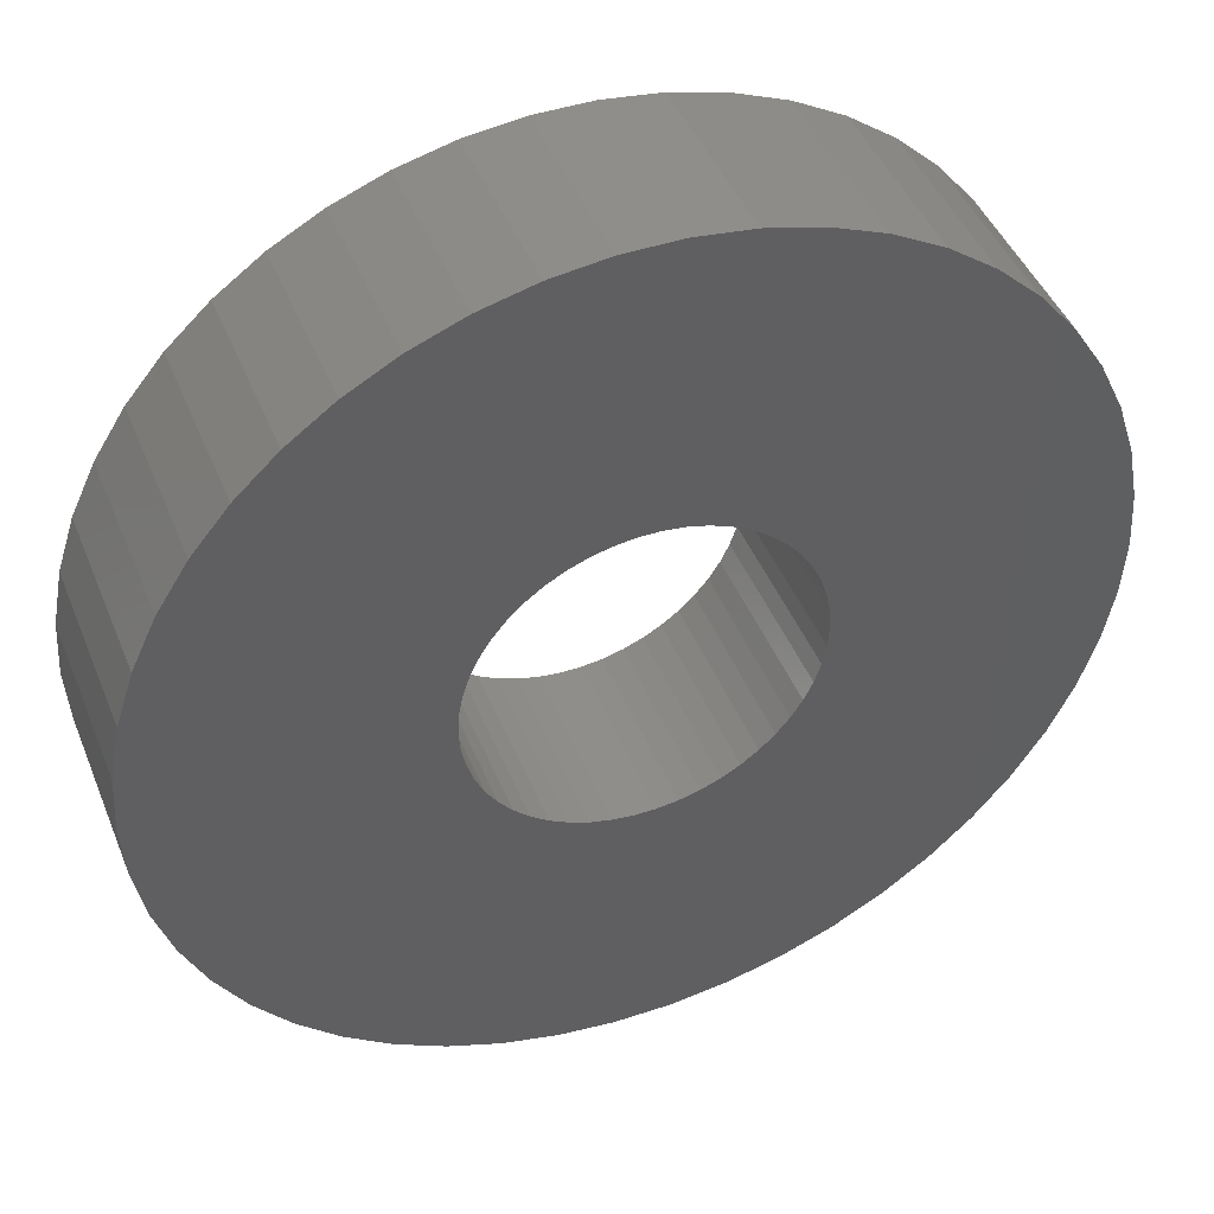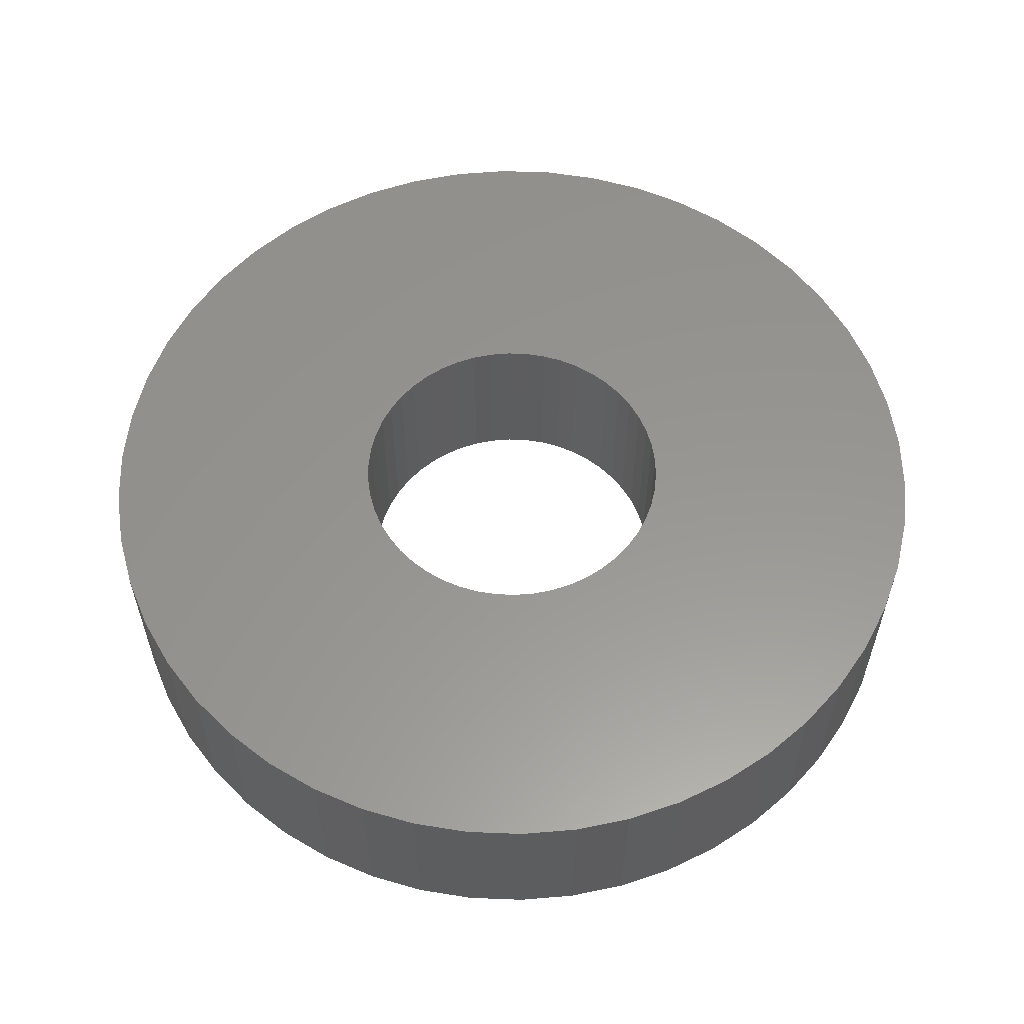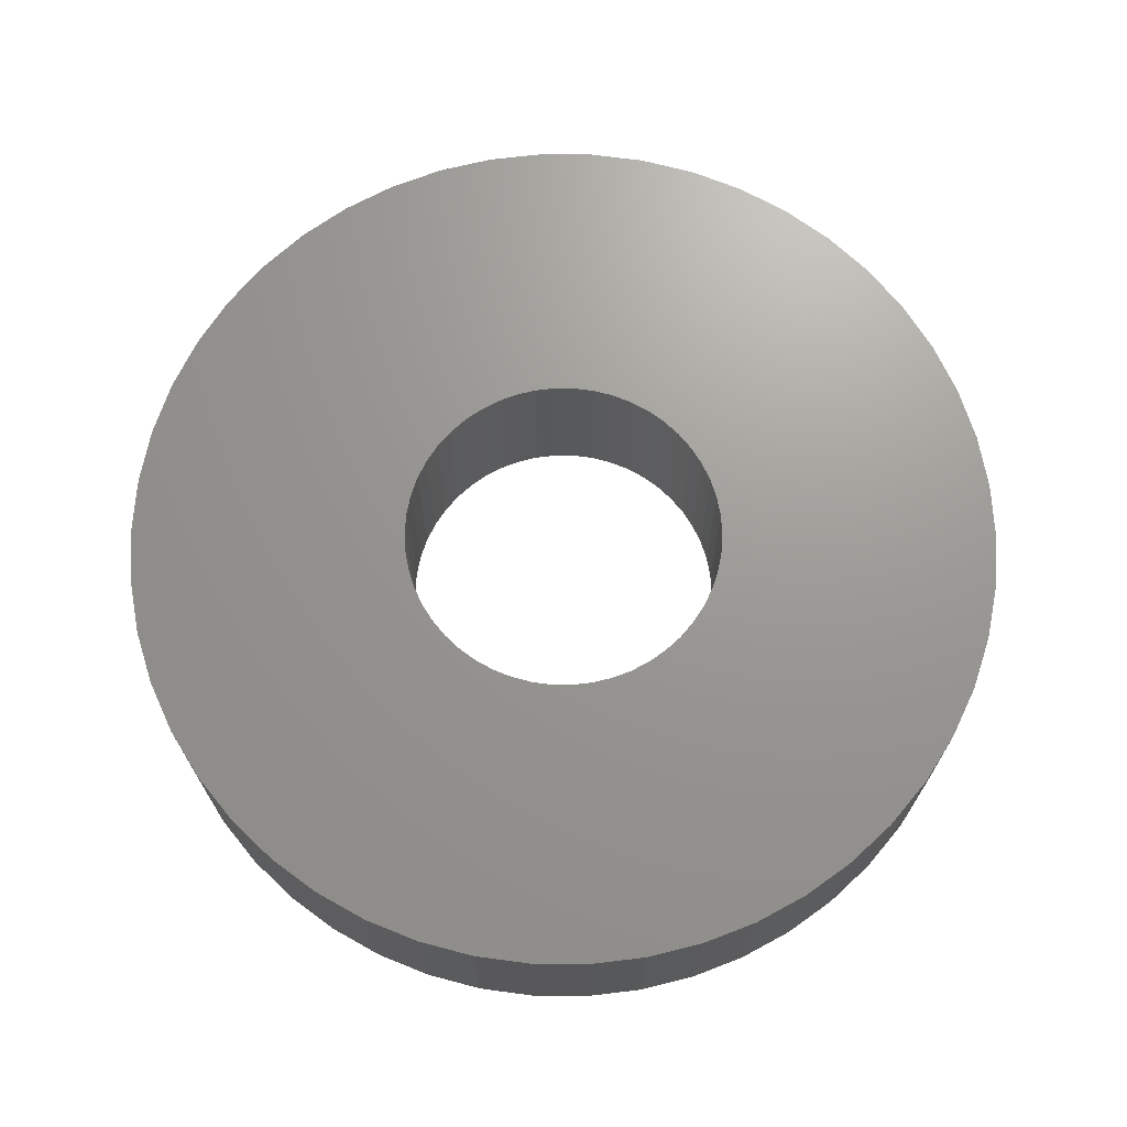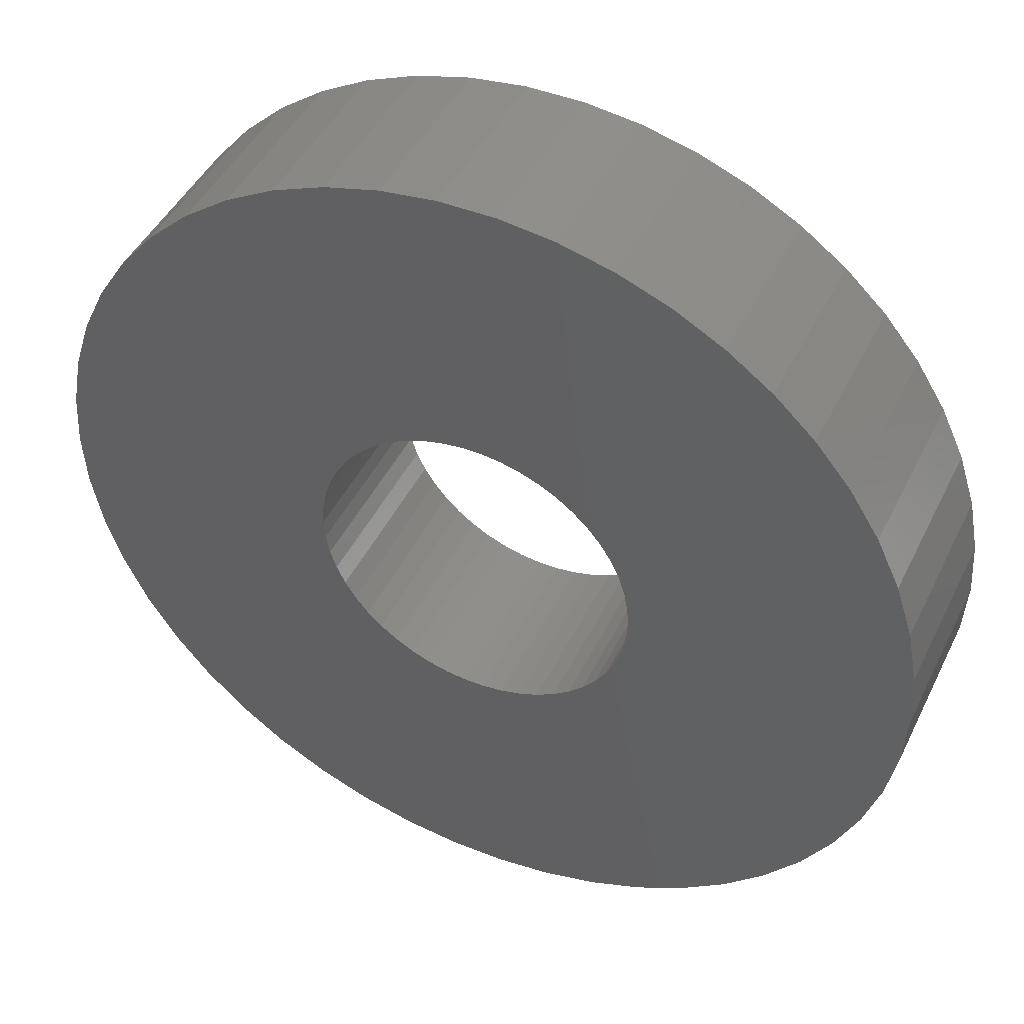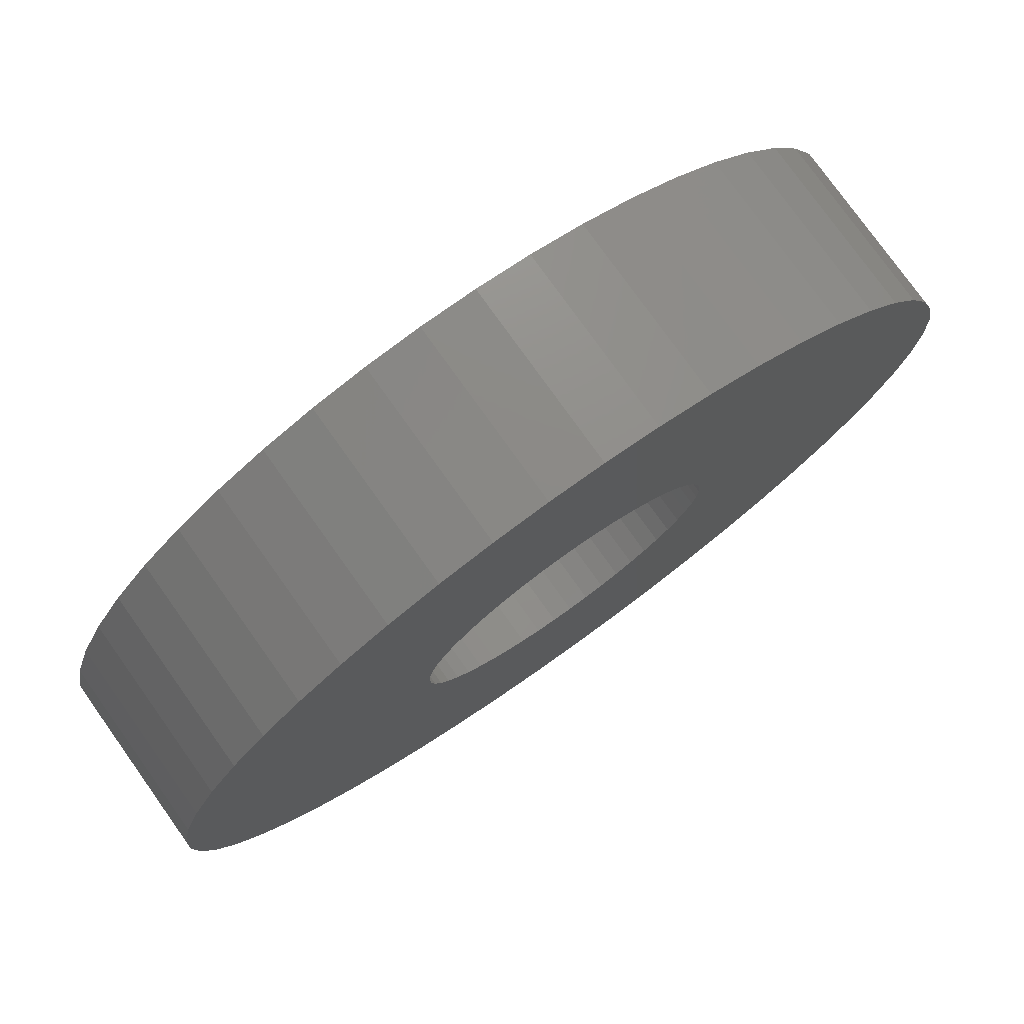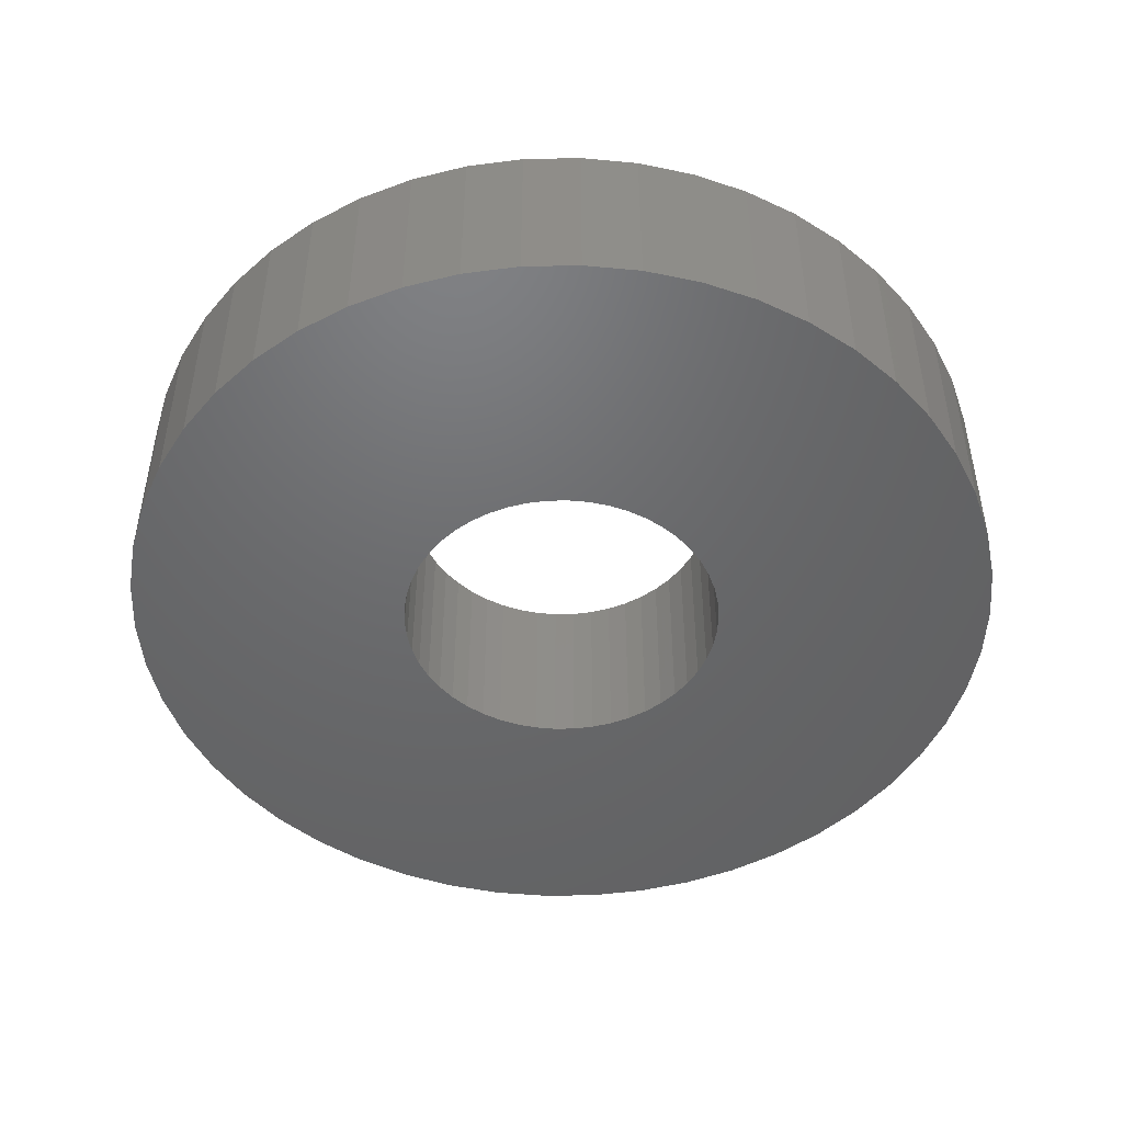
<metadata>
{"format":"stl","ext":"stl","renderer":"f3d","projection":"perspective","resolution":1024,"background":"white","views":[{"elev":44.7,"azim":-21.3,"up":"+Y"},{"elev":58.1,"azim":23.9,"up":"+Z"},{"elev":69.8,"azim":-100.4,"up":"+Z"},{"elev":45.2,"azim":-155.1,"up":"+Y"},{"elev":77.5,"azim":-35.5,"up":"+Y"},{"elev":-48.0,"azim":-70.8,"up":"+Z"}]}
</metadata>
<code>
# stl→obj: 200 verts, 400 faces
v 24.5 0 5
v 24.31 3.071 -5
v 24.31 3.071 5
v 24.5 0 -5
v -24.5 0 -5
v -24.31 3.071 5
v -24.31 3.071 -5
v -24.5 0 5
v 1.538 24.45 -5
v -1.538 24.45 5
v 1.538 24.45 5
v -1.538 24.45 -5
v -1.538 -24.45 -5
v 1.538 -24.45 5
v -1.538 -24.45 5
v 1.538 -24.45 -5
v 17.86 16.77 -5
v 15.62 18.88 5
v 17.86 16.77 5
v 15.62 18.88 -5
v -15.62 18.88 -5
v -17.86 16.77 5
v -15.62 18.88 5
v -17.86 16.77 -5
v -7.571 23.3 -5
v -10.43 22.17 5
v -7.571 23.3 5
v -10.43 22.17 -5
v 22.78 9.019 5
v 21.47 11.8 -5
v 21.47 11.8 5
v 22.78 9.019 -5
v 19.82 14.4 -5
v 19.82 14.4 5
v 10.43 22.17 -5
v 7.571 23.3 5
v 10.43 22.17 5
v 7.571 23.3 -5
v 13.13 20.69 -5
v 13.13 20.69 5
v -22.78 9.019 -5
v -21.47 11.8 5
v -21.47 11.8 -5
v -22.78 9.019 5
v -19.82 14.4 -5
v -19.82 14.4 5
v -23.73 6.093 -5
v -23.73 6.093 5
v -4.591 24.07 -5
v -4.591 24.07 5
v 4.591 -24.07 5
v 4.591 -24.07 -5
v 23.73 6.093 5
v 23.73 6.093 -5
v 4.591 24.07 5
v 4.591 24.07 -5
v 9 0 5
v 8.929 1.128 5
v 24.31 -3.071 5
v 8.717 2.238 5
v 8.929 -1.128 5
v 8.368 3.313 5
v 23.73 -6.093 5
v 7.887 4.336 5
v 8.717 -2.238 5
v 7.281 5.29 5
v 22.78 -9.019 5
v 6.561 6.161 5
v 8.368 -3.313 5
v 5.737 6.935 5
v 21.47 -11.8 5
v 4.822 7.599 5
v 7.887 -4.336 5
v 19.82 -14.4 5
v 3.832 8.143 5
v 2.781 8.56 5
v 1.686 8.841 5
v 0.5651 8.982 5
v -0.5651 8.982 5
v -1.686 8.841 5
v -2.781 8.56 5
v -3.832 8.143 5
v -4.822 7.599 5
v -13.13 20.69 5
v -5.737 6.935 5
v -6.561 6.161 5
v -7.281 5.29 5
v -7.887 4.336 5
v 7.281 -5.29 5
v 17.86 -16.77 5
v 6.561 -6.161 5
v 15.62 -18.88 5
v 5.737 -6.935 5
v 13.13 -20.69 5
v 4.822 -7.599 5
v 10.43 -22.17 5
v 3.832 -8.143 5
v 7.571 -23.3 5
v 2.781 -8.56 5
v 1.686 -8.841 5
v 0.5651 -8.982 5
v -0.5651 -8.982 5
v -1.686 -8.841 5
v -4.591 -24.07 5
v -2.781 -8.56 5
v -7.571 -23.3 5
v -3.832 -8.143 5
v -10.43 -22.17 5
v -4.822 -7.599 5
v -13.13 -20.69 5
v -5.737 -6.935 5
v -15.62 -18.88 5
v -6.561 -6.161 5
v -17.86 -16.77 5
v -7.281 -5.29 5
v -19.82 -14.4 5
v -7.887 -4.336 5
v -21.47 -11.8 5
v -8.368 -3.313 5
v -22.78 -9.019 5
v -8.717 -2.238 5
v -23.73 -6.093 5
v -8.929 -1.128 5
v -24.31 -3.071 5
v -9 0 5
v -8.368 3.313 5
v -8.717 2.238 5
v -8.929 1.128 5
v -13.13 20.69 -5
v 24.31 -3.071 -5
v 19.82 -14.4 -5
v 17.86 -16.77 -5
v 23.73 -6.093 -5
v 22.78 -9.019 -5
v -21.47 -11.8 -5
v -22.78 -9.019 -5
v 9 0 -5
v 8.929 -1.128 -5
v 8.717 -2.238 -5
v 8.929 1.128 -5
v 8.368 -3.313 -5
v 21.47 -11.8 -5
v 7.887 -4.336 -5
v 8.717 2.238 -5
v 7.281 -5.29 -5
v 6.561 -6.161 -5
v 15.62 -18.88 -5
v 8.368 3.313 -5
v 5.737 -6.935 -5
v 13.13 -20.69 -5
v 4.822 -7.599 -5
v 10.43 -22.17 -5
v 7.887 4.336 -5
v 3.832 -8.143 -5
v 7.571 -23.3 -5
v 2.781 -8.56 -5
v 1.686 -8.841 -5
v 0.5651 -8.982 -5
v -0.5651 -8.982 -5
v -1.686 -8.841 -5
v -4.591 -24.07 -5
v -2.781 -8.56 -5
v -7.571 -23.3 -5
v -3.832 -8.143 -5
v -10.43 -22.17 -5
v -4.822 -7.599 -5
v -13.13 -20.69 -5
v -5.737 -6.935 -5
v -15.62 -18.88 -5
v -6.561 -6.161 -5
v -17.86 -16.77 -5
v -7.281 -5.29 -5
v -19.82 -14.4 -5
v -7.887 -4.336 -5
v 7.281 5.29 -5
v 6.561 6.161 -5
v 5.737 6.935 -5
v 4.822 7.599 -5
v 3.832 8.143 -5
v 2.781 8.56 -5
v 1.686 8.841 -5
v 0.5651 8.982 -5
v -0.5651 8.982 -5
v -1.686 8.841 -5
v -2.781 8.56 -5
v -3.832 8.143 -5
v -4.822 7.599 -5
v -5.737 6.935 -5
v -6.561 6.161 -5
v -7.281 5.29 -5
v -7.887 4.336 -5
v -8.368 3.313 -5
v -8.717 2.238 -5
v -8.929 1.128 -5
v -9 0 -5
v -8.368 -3.313 -5
v -8.717 -2.238 -5
v -23.73 -6.093 -5
v -8.929 -1.128 -5
v -24.31 -3.071 -5
f 1 2 3
f 2 1 4
f 5 6 7
f 6 5 8
f 9 10 11
f 10 9 12
f 13 14 15
f 14 13 16
f 17 18 19
f 18 17 20
f 21 22 23
f 22 21 24
f 25 26 27
f 26 25 28
f 29 30 31
f 30 29 32
f 31 33 34
f 33 31 30
f 35 36 37
f 36 35 38
f 39 37 40
f 37 39 35
f 41 42 43
f 42 41 44
f 45 22 24
f 22 45 46
f 47 44 41
f 44 47 48
f 49 27 50
f 27 49 25
f 16 51 14
f 51 16 52
f 53 32 29
f 32 53 54
f 3 54 53
f 54 3 2
f 34 17 19
f 17 34 33
f 38 55 36
f 55 38 56
f 56 11 55
f 11 56 9
f 20 40 18
f 40 20 39
f 43 46 45
f 46 43 42
f 7 48 47
f 48 7 6
f 57 1 3
f 58 3 53
f 1 57 59
f 60 53 29
f 61 59 57
f 62 29 31
f 59 61 63
f 64 31 34
f 65 63 61
f 66 34 19
f 63 65 67
f 68 19 18
f 69 67 65
f 70 18 40
f 67 69 71
f 72 40 37
f 73 71 69
f 71 73 74
f 3 58 57
f 53 60 58
f 29 62 60
f 31 64 62
f 75 37 36
f 34 66 64
f 19 68 66
f 18 70 68
f 40 72 70
f 76 36 55
f 37 75 72
f 36 76 75
f 55 77 76
f 11 77 55
f 11 78 77
f 11 79 78
f 10 79 11
f 10 80 79
f 50 80 10
f 80 50 81
f 27 81 50
f 81 27 82
f 26 82 27
f 82 26 83
f 84 83 26
f 83 84 85
f 23 85 84
f 85 23 86
f 22 86 23
f 86 22 87
f 46 87 22
f 87 46 88
f 89 74 73
f 74 89 90
f 91 90 89
f 90 91 92
f 93 92 91
f 92 93 94
f 95 94 93
f 94 95 96
f 97 96 95
f 96 97 98
f 99 98 97
f 98 99 51
f 100 51 99
f 100 14 51
f 101 14 100
f 102 14 101
f 102 15 14
f 103 15 102
f 104 103 105
f 106 105 107
f 103 104 15
f 108 107 109
f 110 109 111
f 112 111 113
f 114 113 115
f 105 106 104
f 116 115 117
f 118 117 119
f 120 119 121
f 122 121 123
f 124 123 125
f 42 88 46
f 107 108 106
f 88 42 126
f 109 110 108
f 44 126 42
f 111 112 110
f 126 44 127
f 113 114 112
f 48 127 44
f 115 116 114
f 127 48 128
f 117 118 116
f 6 128 48
f 119 120 118
f 128 6 125
f 121 122 120
f 8 125 6
f 123 124 122
f 125 8 124
f 28 84 26
f 84 28 129
f 129 23 84
f 23 129 21
f 12 50 10
f 50 12 49
f 59 4 1
f 4 59 130
f 90 131 74
f 131 90 132
f 67 133 63
f 133 67 134
f 63 130 59
f 130 63 133
f 135 120 136
f 120 135 118
f 137 4 130
f 138 130 133
f 4 137 2
f 139 133 134
f 140 2 137
f 141 134 142
f 2 140 54
f 143 142 131
f 144 54 140
f 145 131 132
f 54 144 32
f 146 132 147
f 148 32 144
f 149 147 150
f 32 148 30
f 151 150 152
f 153 30 148
f 30 153 33
f 130 138 137
f 133 139 138
f 134 141 139
f 142 143 141
f 154 152 155
f 131 145 143
f 132 146 145
f 147 149 146
f 150 151 149
f 156 155 52
f 152 154 151
f 155 156 154
f 52 157 156
f 16 157 52
f 16 158 157
f 16 159 158
f 13 159 16
f 13 160 159
f 161 160 13
f 160 161 162
f 163 162 161
f 162 163 164
f 165 164 163
f 164 165 166
f 167 166 165
f 166 167 168
f 169 168 167
f 168 169 170
f 171 170 169
f 170 171 172
f 173 172 171
f 172 173 174
f 175 33 153
f 33 175 17
f 176 17 175
f 17 176 20
f 177 20 176
f 20 177 39
f 178 39 177
f 39 178 35
f 179 35 178
f 35 179 38
f 180 38 179
f 38 180 56
f 181 56 180
f 181 9 56
f 182 9 181
f 183 9 182
f 183 12 9
f 184 12 183
f 49 184 185
f 25 185 186
f 184 49 12
f 28 186 187
f 129 187 188
f 21 188 189
f 24 189 190
f 185 25 49
f 45 190 191
f 43 191 192
f 41 192 193
f 47 193 194
f 7 194 195
f 135 174 173
f 186 28 25
f 174 135 196
f 187 129 28
f 136 196 135
f 188 21 129
f 196 136 197
f 189 24 21
f 198 197 136
f 190 45 24
f 197 198 199
f 191 43 45
f 200 199 198
f 192 41 43
f 199 200 195
f 193 47 41
f 5 195 200
f 194 7 47
f 195 5 7
f 152 94 96
f 94 152 150
f 147 90 92
f 90 147 132
f 74 142 71
f 142 74 131
f 136 122 198
f 122 136 120
f 155 96 98
f 96 155 152
f 52 98 51
f 98 52 155
f 71 134 67
f 134 71 142
f 161 15 104
f 15 161 13
f 165 106 108
f 106 165 163
f 163 104 106
f 104 163 161
f 171 116 173
f 116 171 114
f 171 112 114
f 112 171 169
f 198 124 200
f 124 198 122
f 200 8 5
f 8 200 124
f 150 92 94
f 92 150 147
f 173 118 135
f 118 173 116
f 167 108 110
f 108 167 165
f 169 110 112
f 110 169 167
f 137 58 140
f 58 137 57
f 125 194 128
f 194 125 195
f 183 78 79
f 78 183 182
f 158 102 101
f 102 158 159
f 177 68 70
f 68 177 176
f 189 85 86
f 85 189 188
f 186 81 82
f 81 186 185
f 148 64 153
f 64 148 62
f 140 60 144
f 60 140 58
f 153 66 175
f 66 153 64
f 180 75 76
f 75 180 179
f 181 76 77
f 76 181 180
f 179 72 75
f 72 179 178
f 126 191 88
f 191 126 192
f 88 190 87
f 190 88 191
f 127 192 126
f 192 127 193
f 188 83 85
f 83 188 187
f 185 80 81
f 80 185 184
f 157 101 100
f 101 157 158
f 144 62 148
f 62 144 60
f 175 68 176
f 68 175 66
f 182 77 78
f 77 182 181
f 178 70 72
f 70 178 177
f 87 189 86
f 189 87 190
f 128 193 127
f 193 128 194
f 187 82 83
f 82 187 186
f 184 79 80
f 79 184 183
f 146 89 145
f 89 146 91
f 143 69 141
f 69 143 73
f 139 61 138
f 61 139 65
f 115 174 117
f 174 115 172
f 117 196 119
f 196 117 174
f 154 99 97
f 99 154 156
f 146 93 91
f 93 146 149
f 141 65 139
f 65 141 69
f 145 73 143
f 73 145 89
f 138 57 137
f 57 138 61
f 162 107 105
f 107 162 164
f 160 105 103
f 105 160 162
f 113 172 115
f 172 113 170
f 119 197 121
f 197 119 196
f 156 100 99
f 100 156 157
f 151 97 95
f 97 151 154
f 149 95 93
f 95 149 151
f 159 103 102
f 103 159 160
f 168 113 111
f 113 168 170
f 121 199 123
f 199 121 197
f 123 195 125
f 195 123 199
f 166 111 109
f 111 166 168
f 164 109 107
f 109 164 166

</code>
